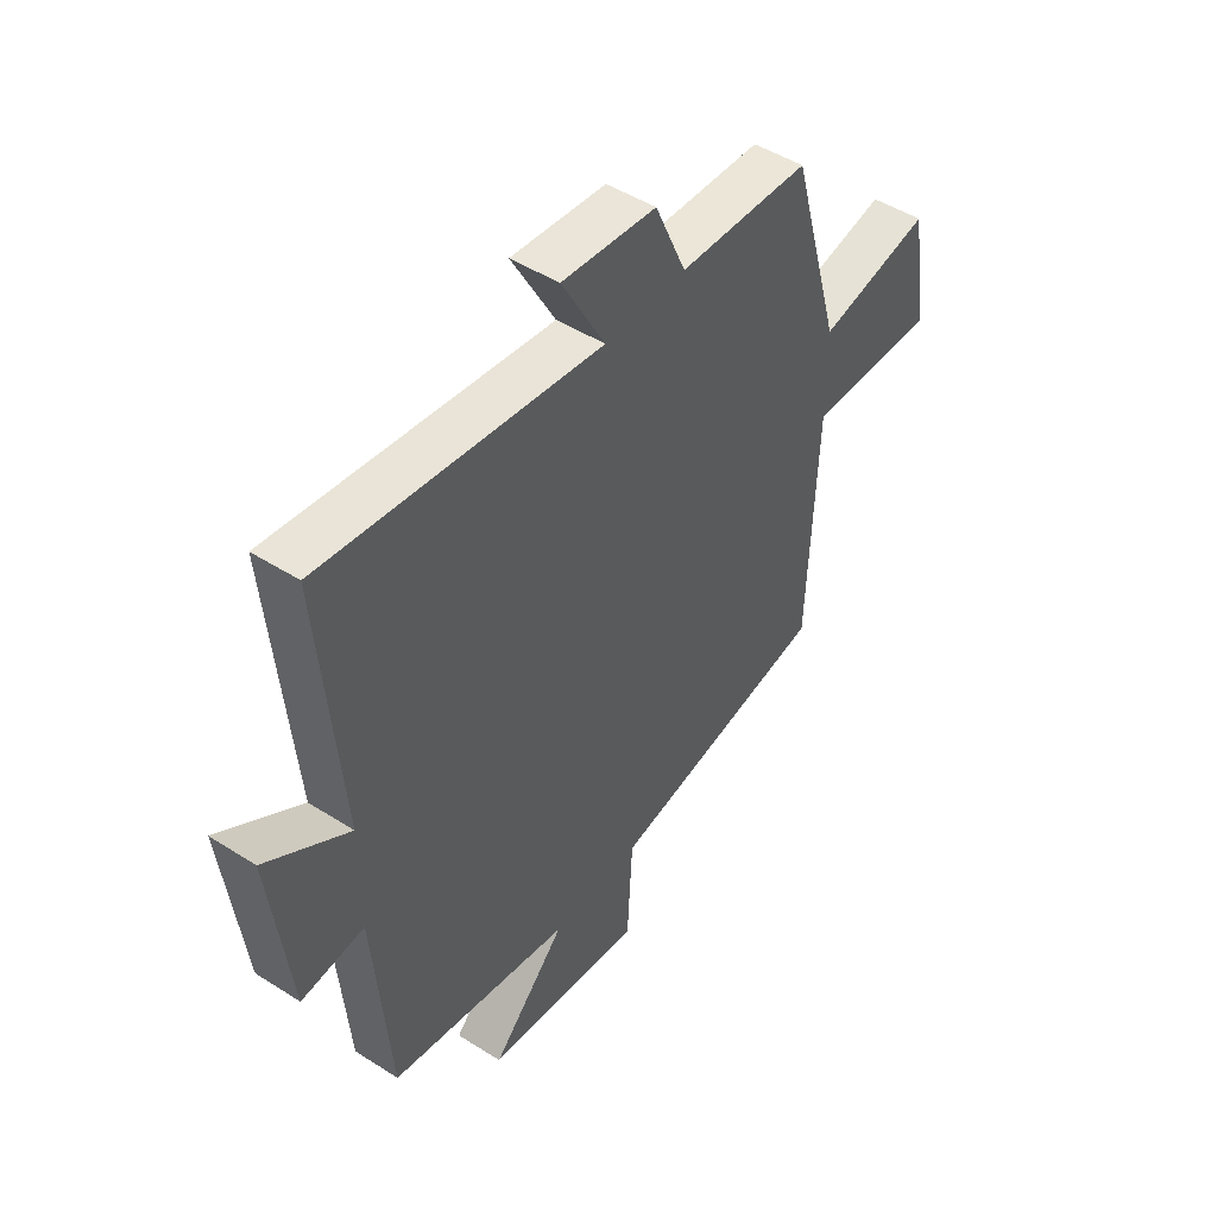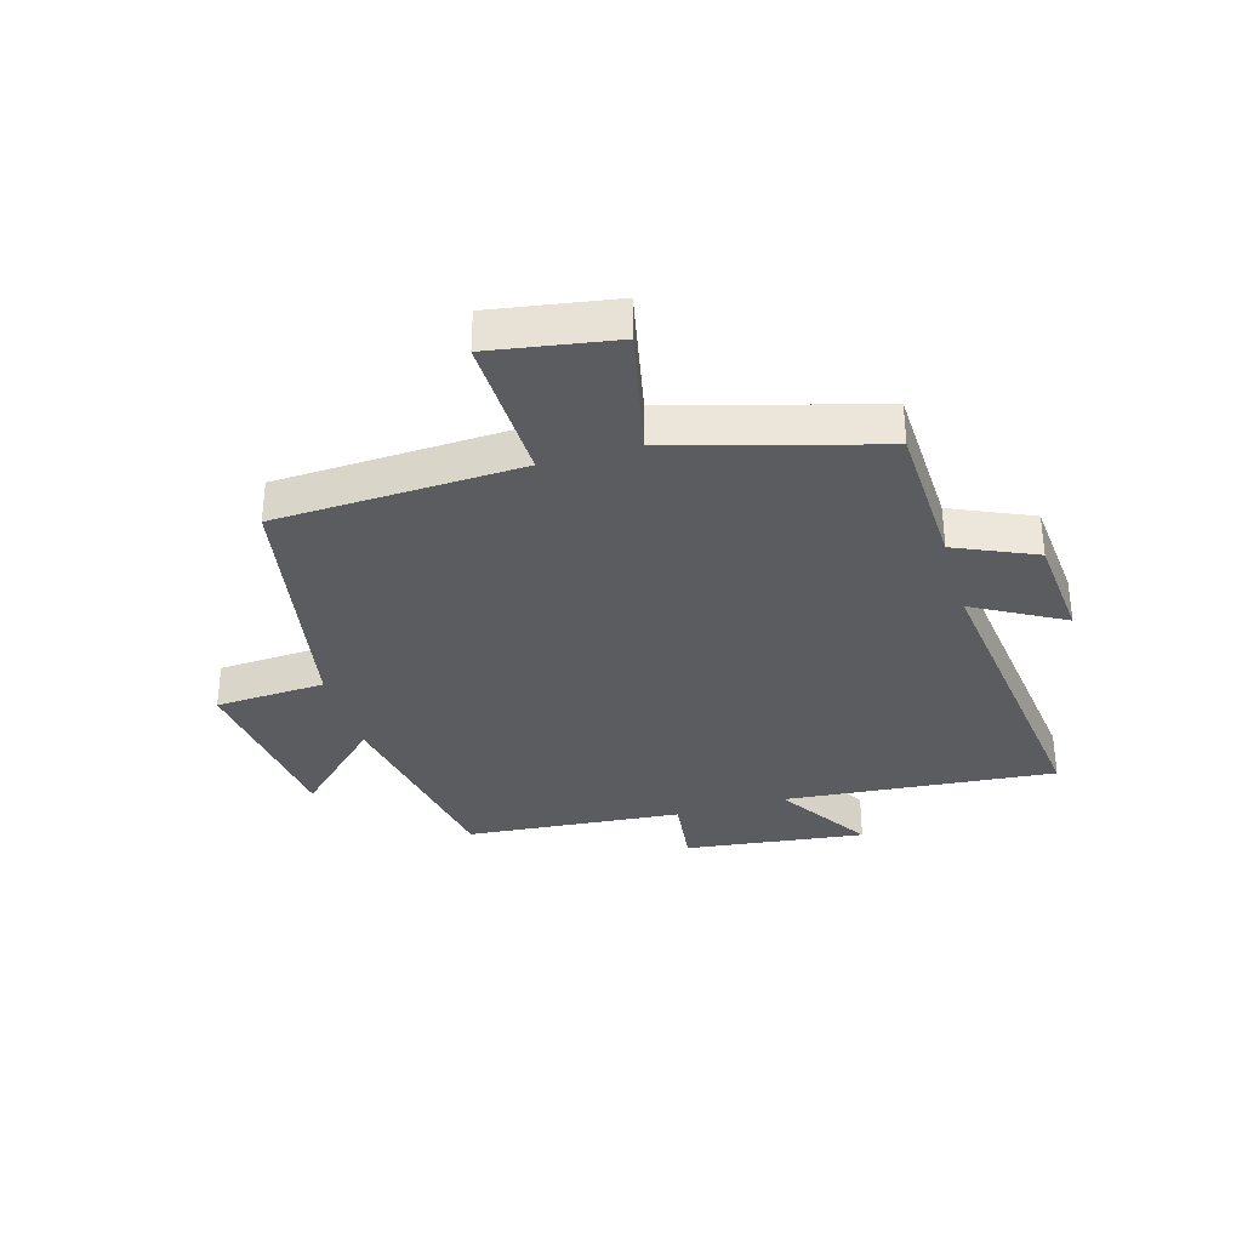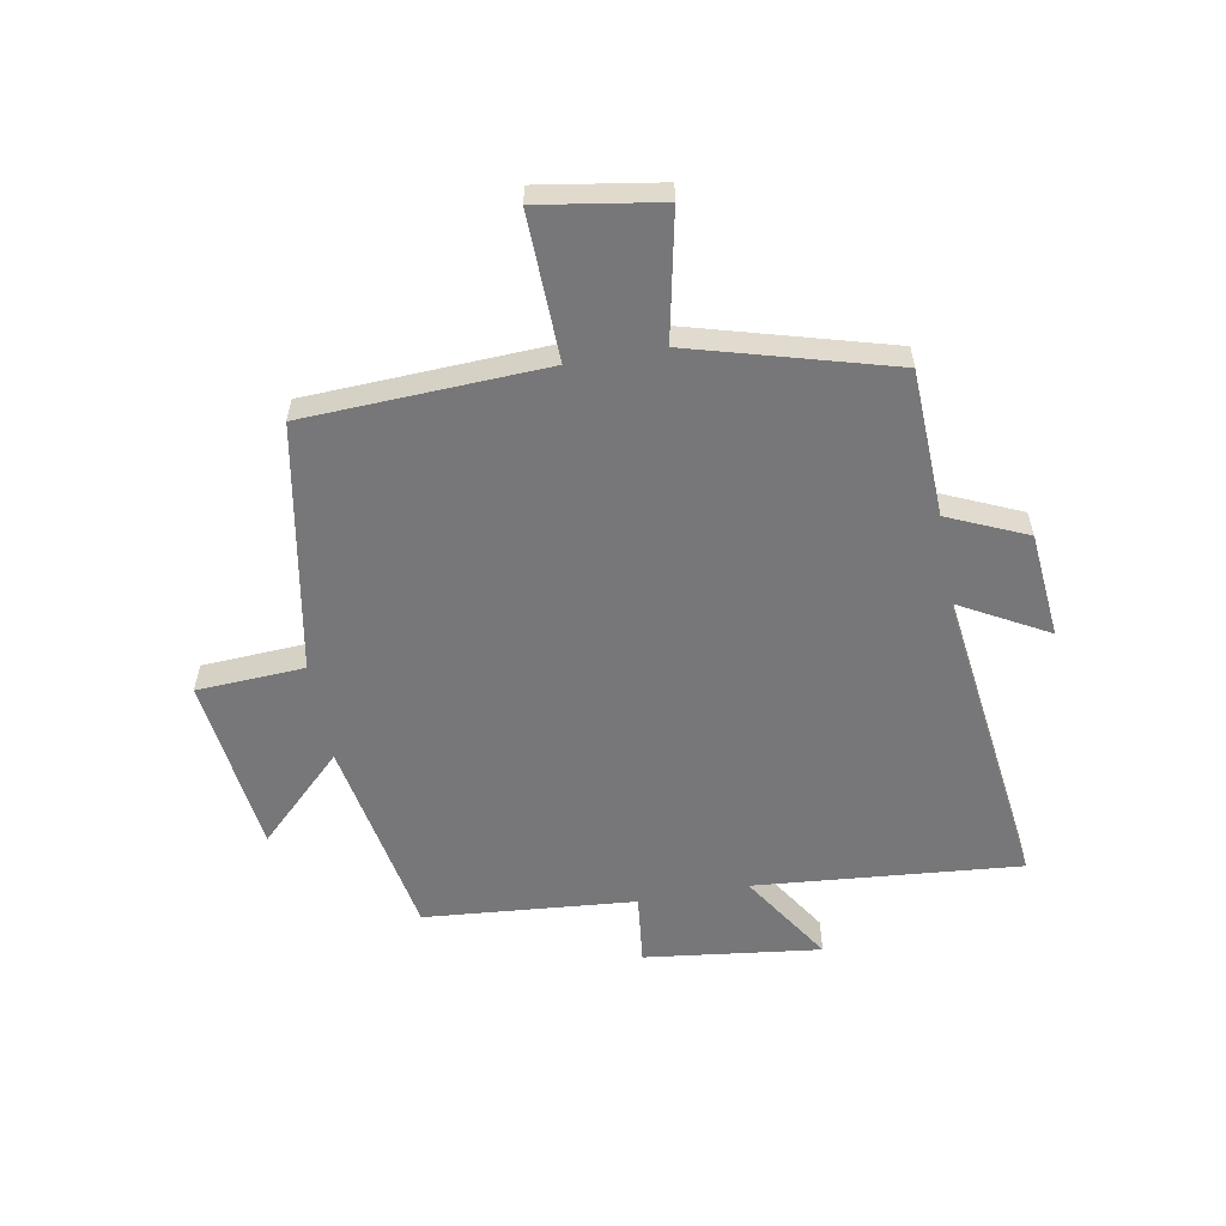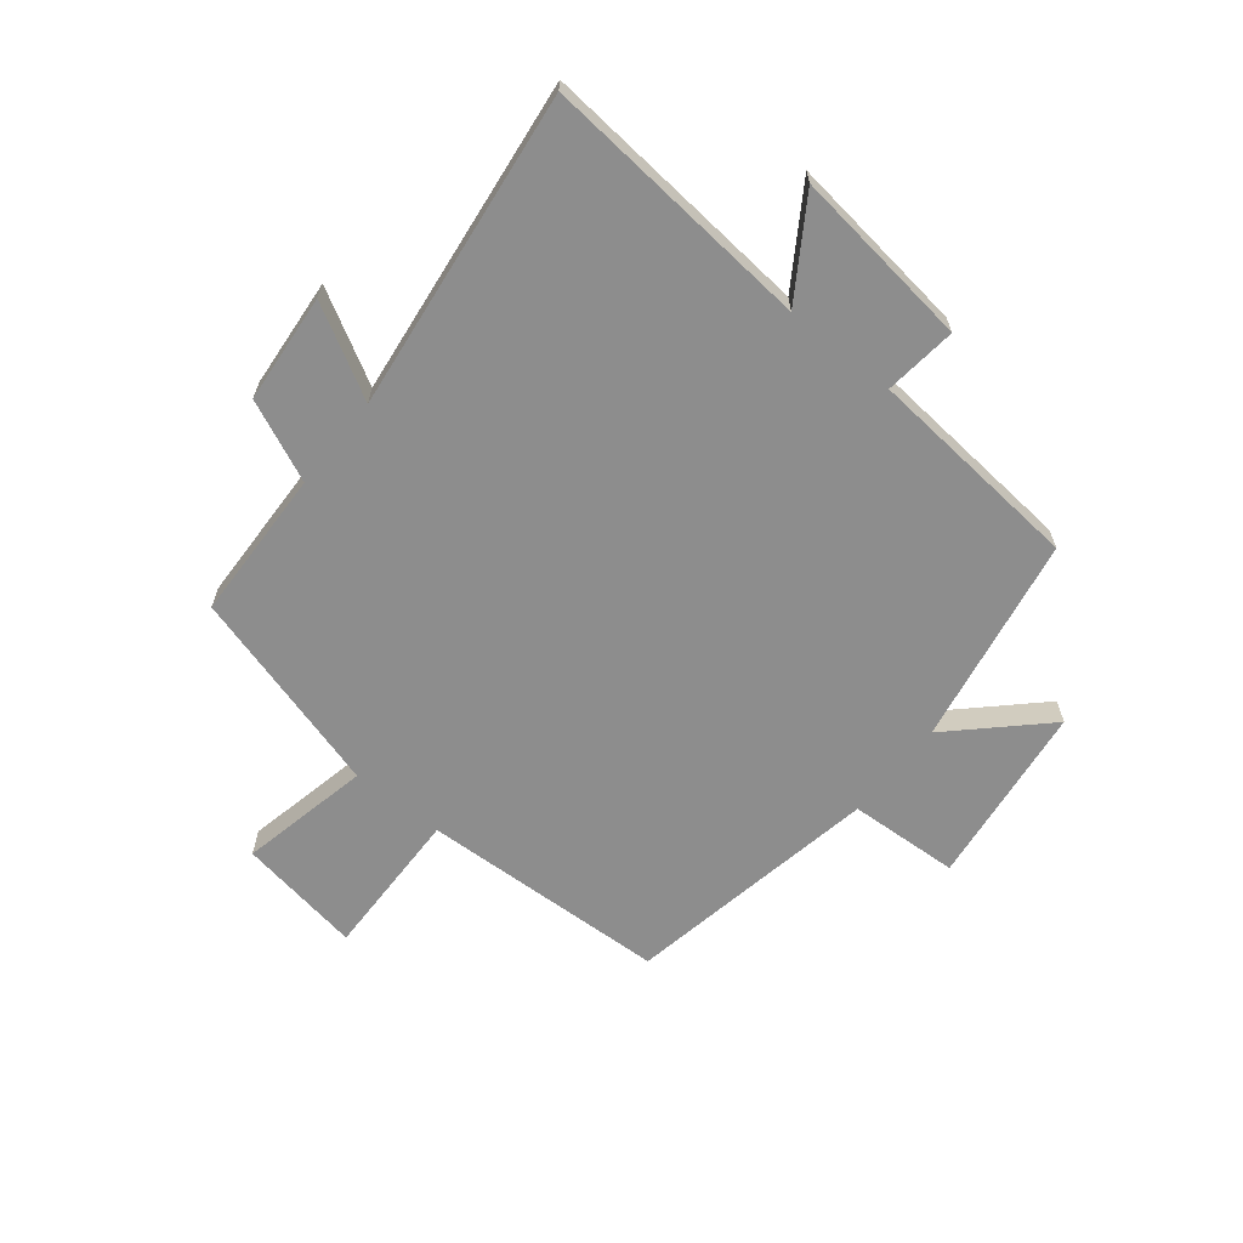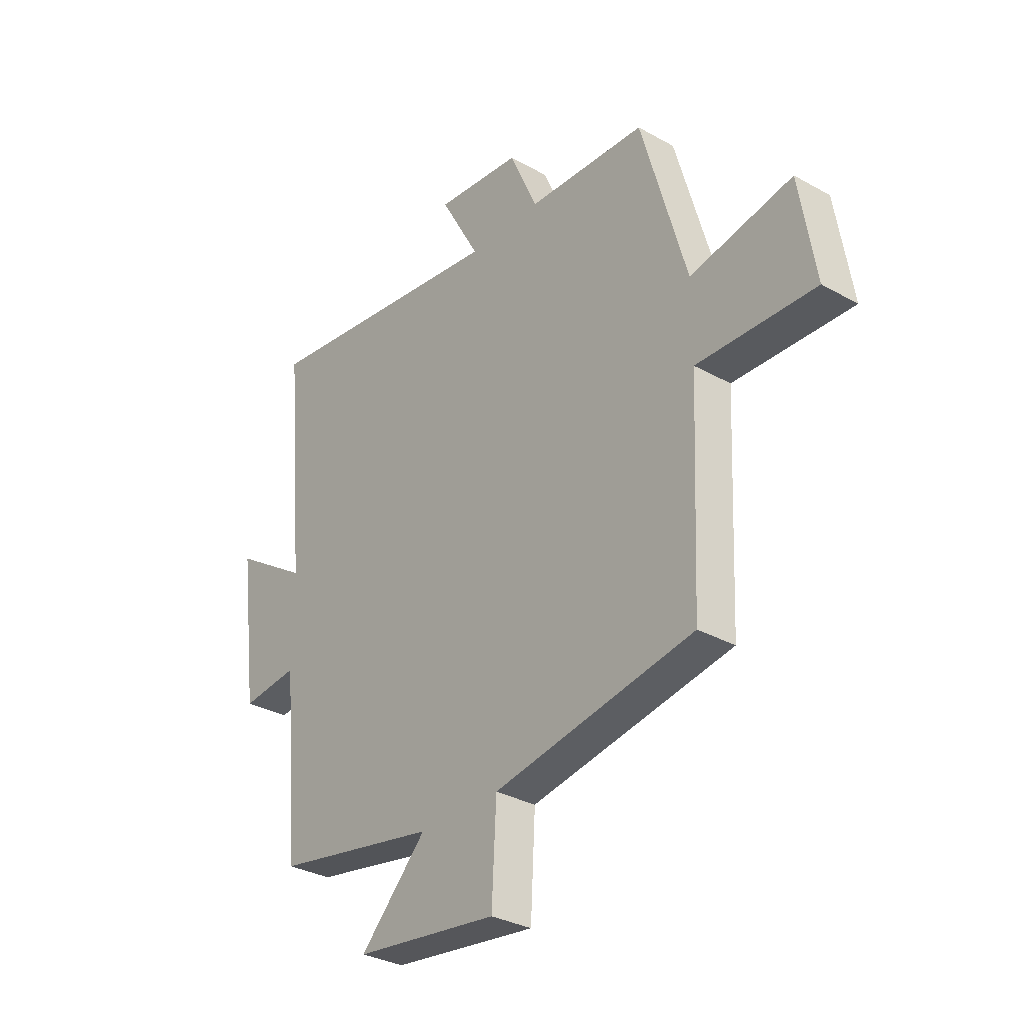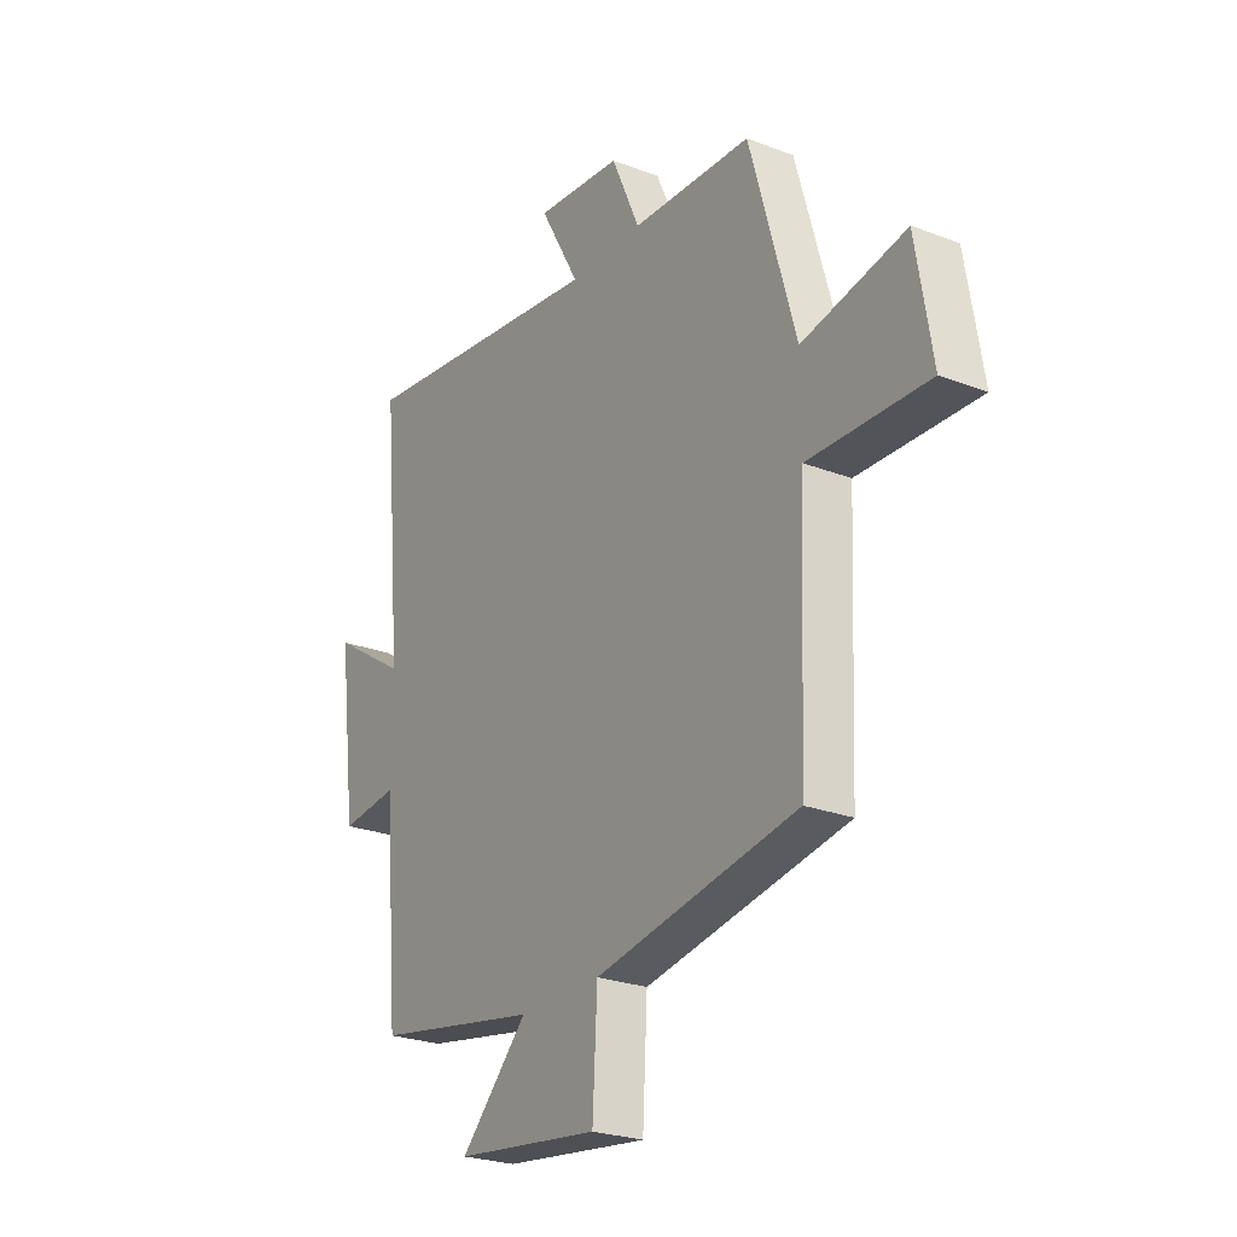
<metadata>
{"format":"obj","ext":"obj","renderer":"f3d","projection":"perspective","resolution":1024,"background":"white","views":[{"elev":47.4,"azim":125.8,"up":"+Z"},{"elev":-33.8,"azim":-73.8,"up":"+Y"},{"elev":-57.2,"azim":-79.6,"up":"+Y"},{"elev":-64.6,"azim":51.2,"up":"+Y"},{"elev":-31.6,"azim":-128.5,"up":"+Z"},{"elev":-24.9,"azim":-122.0,"up":"+Z"}]}
</metadata>
<code>
v 0.541 0.07 0.566
v 0.5 0.07 0.111
v 0.659 0.07 0.213
v 0.621 0.07 -0.089
v 0.5 0.07 -0.075
v 0.468 0.07 -0.437
v 0.119 0.07 -0.5
v 0.261 0.07 -0.647
v -0.045 0.07 -0.685
v -0.055 0.07 -0.5
v -0.482 0.07 -0.422
v -0.5 0.07 -0.008
v -0.752 0.07 -0.014
v -0.718 0.07 0.194
v -0.5 0.07 0.148
v -0.403 0.07 0.491
v -0.15 0.07 0.5
v -0.09 0.07 0.635
v 0.092 0.07 0.651
v 0.008 0.07 0.5
v 0.541 0 0.566
v 0.5 0 0.111
v 0.659 0 0.213
v 0.621 0 -0.089
v 0.5 0 -0.075
v 0.468 0 -0.437
v 0.119 0 -0.5
v 0.261 0 -0.647
v -0.045 0 -0.685
v -0.055 0 -0.5
v -0.482 0 -0.422
v -0.5 0 -0.008
v -0.752 0 -0.014
v -0.718 0 0.194
v -0.5 0 0.148
v -0.403 0 0.491
v -0.15 0 0.5
v -0.09 0 0.635
v 0.092 0 0.651
v 0.008 0 0.5
f 17 18 19 20
f 15 16 17 20
f 15 20 1 2
f 12 13 14 15
f 10 11 12 15
f 10 15 2
f 7 8 9 10
f 5 6 7 10
f 5 10 2 3
f 3 4 5
f 40 39 38 37
f 40 37 36 35
f 22 21 40 35
f 35 34 33 32
f 35 32 31 30
f 22 35 30
f 30 29 28 27
f 30 27 26 25
f 23 22 30 25
f 25 24 23
f 1 21 22 2
f 2 22 23 3
f 3 23 24 4
f 4 24 25 5
f 5 25 26 6
f 6 26 27 7
f 7 27 28 8
f 8 28 29 9
f 9 29 30 10
f 10 30 31 11
f 11 31 32 12
f 12 32 33 13
f 13 33 34 14
f 14 34 35 15
f 15 35 36 16
f 16 36 37 17
f 17 37 38 18
f 18 38 39 19
f 19 39 40 20
f 20 40 21 1

</code>
